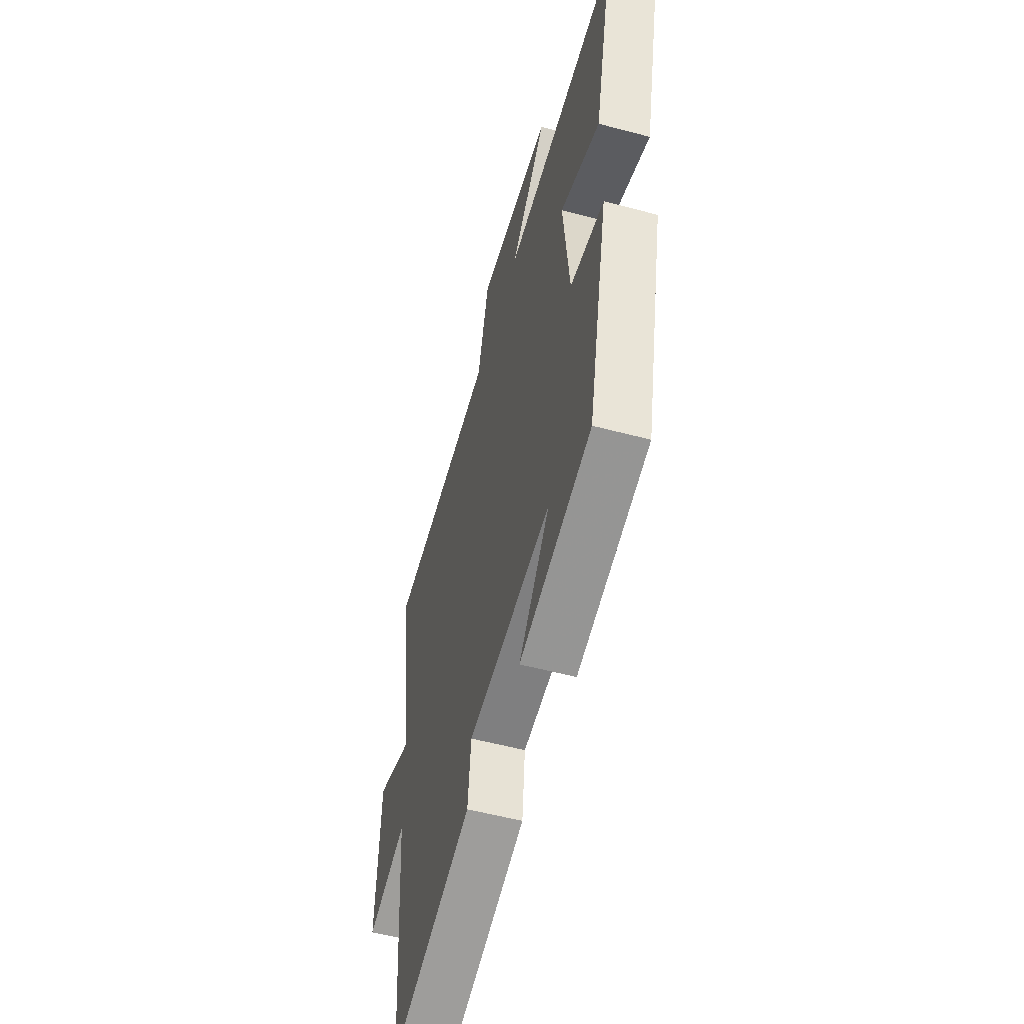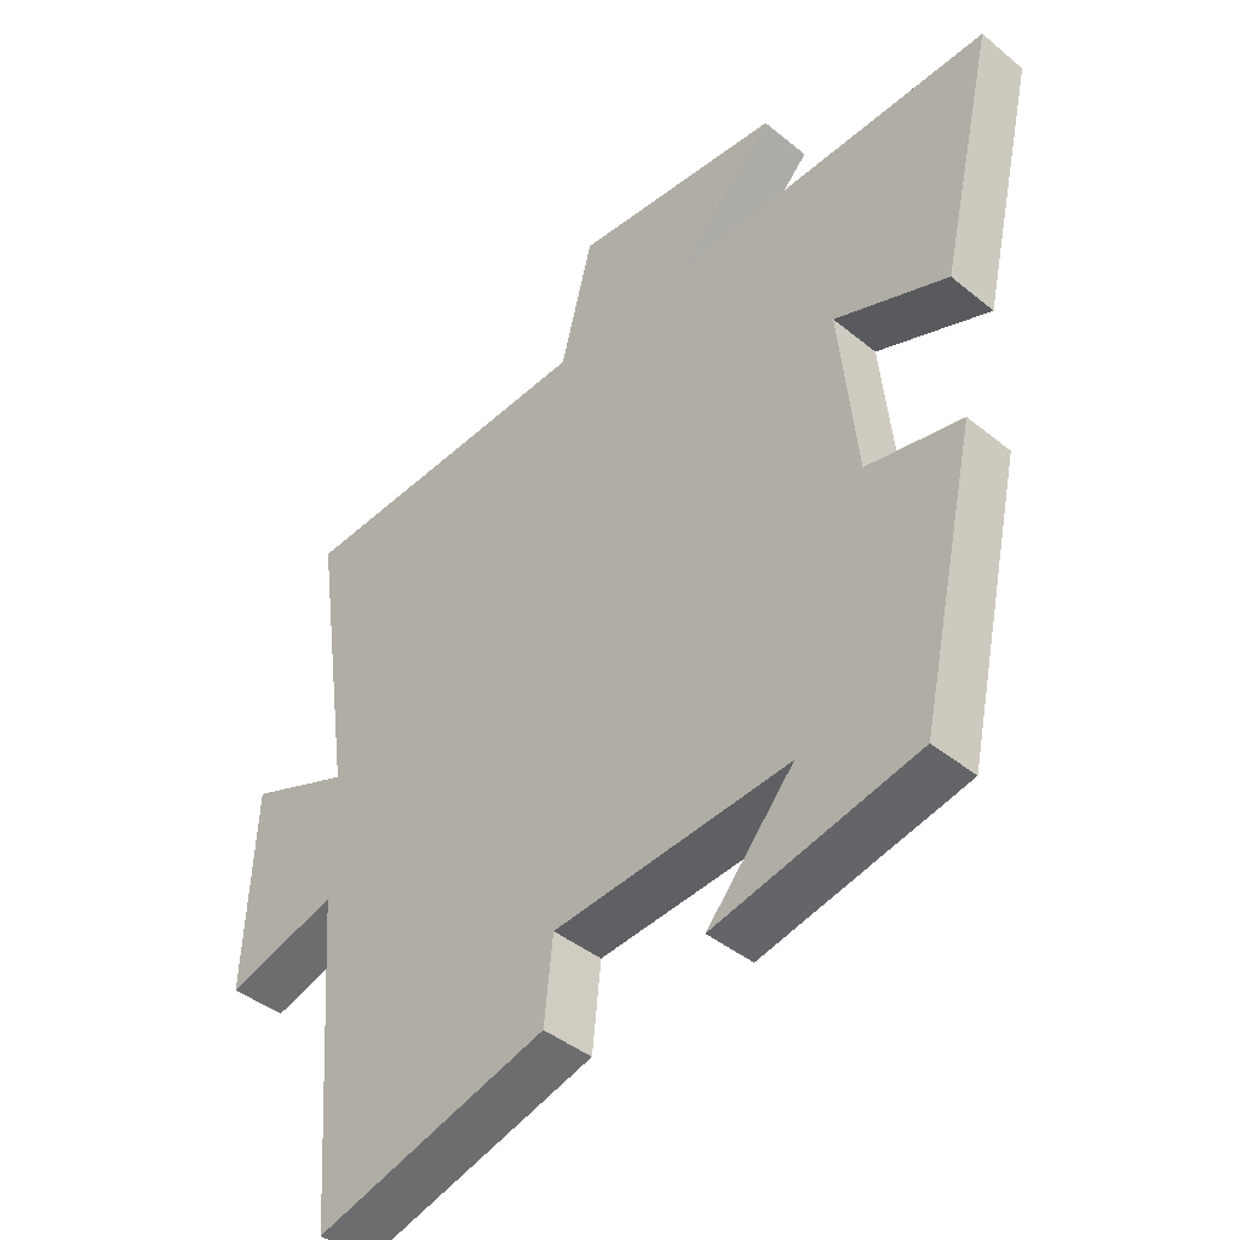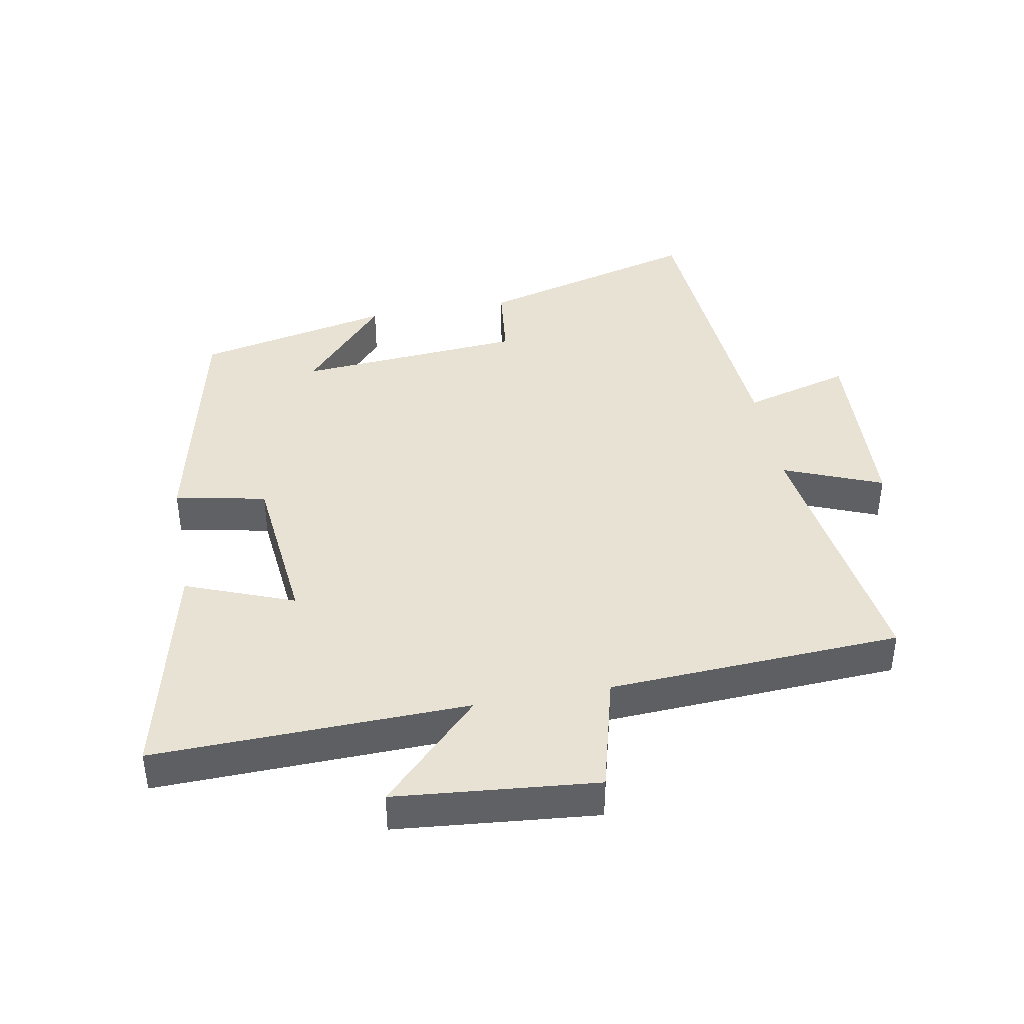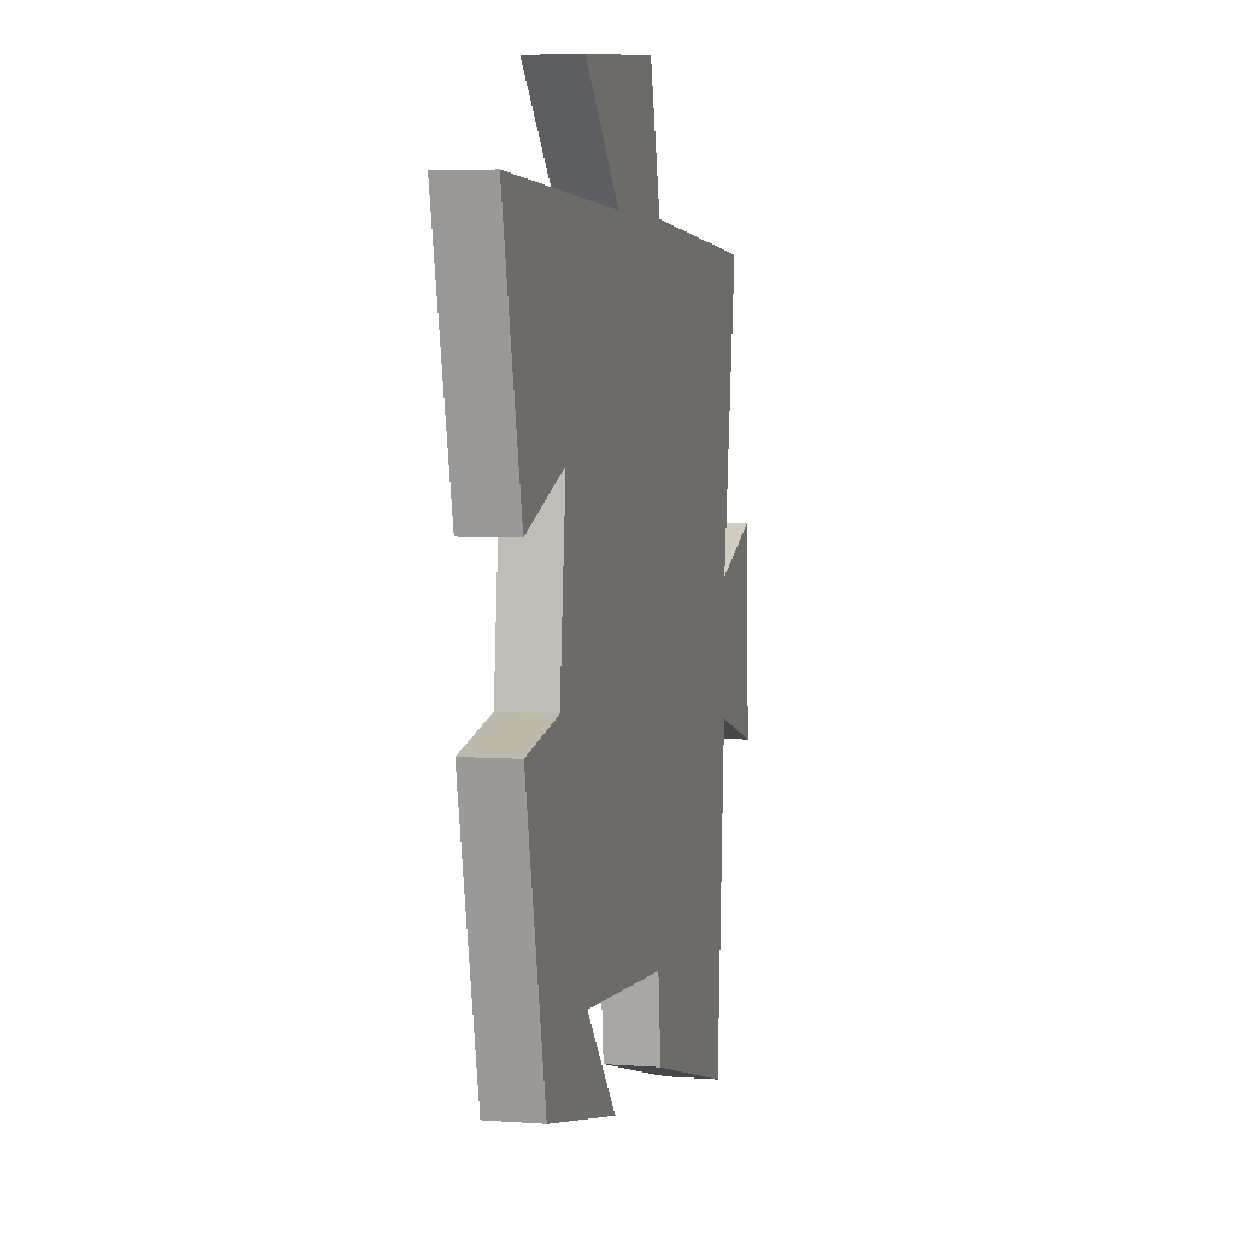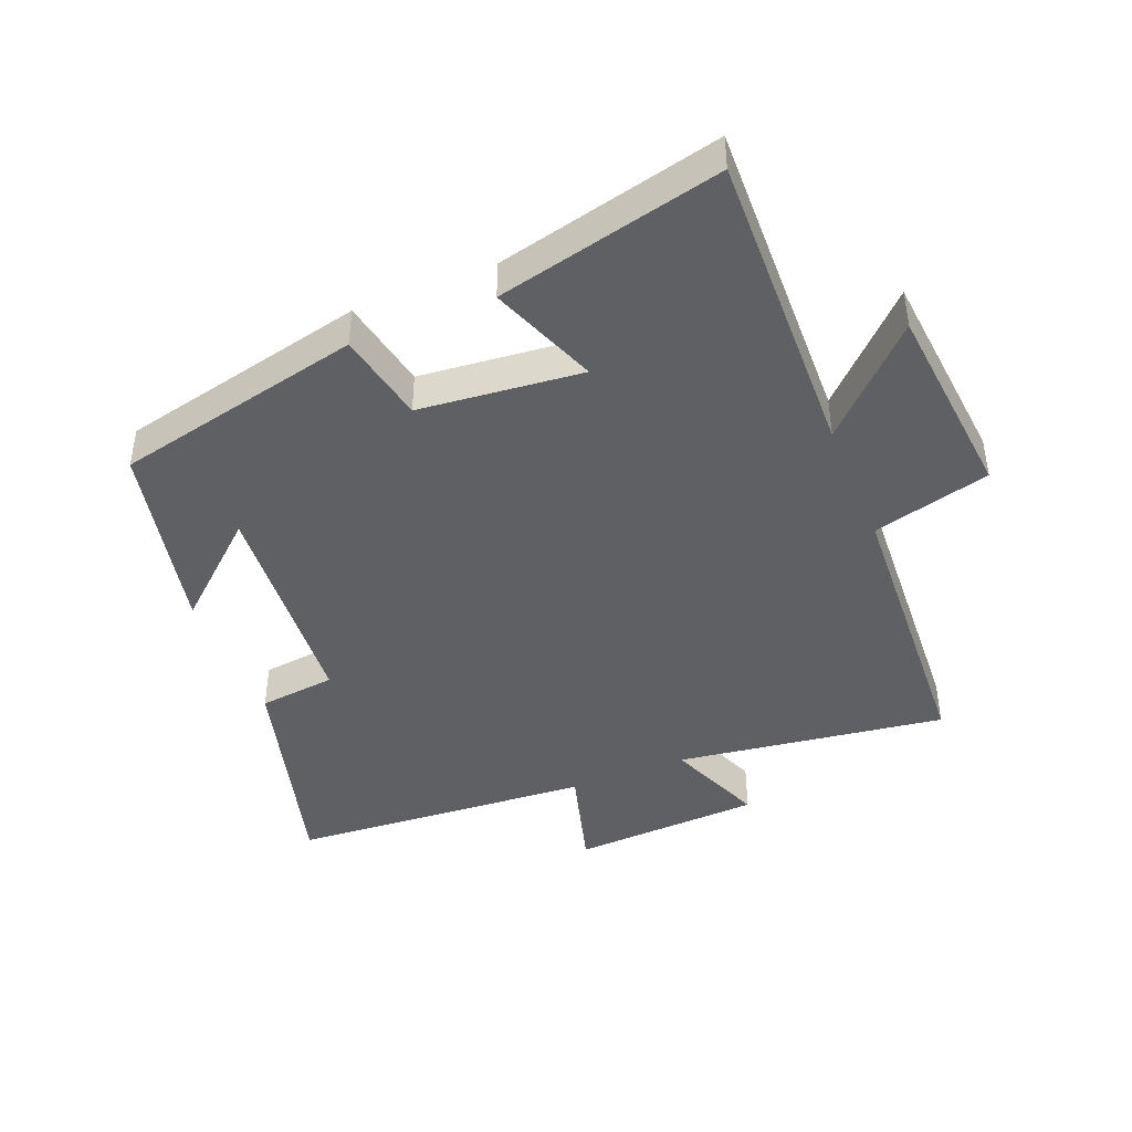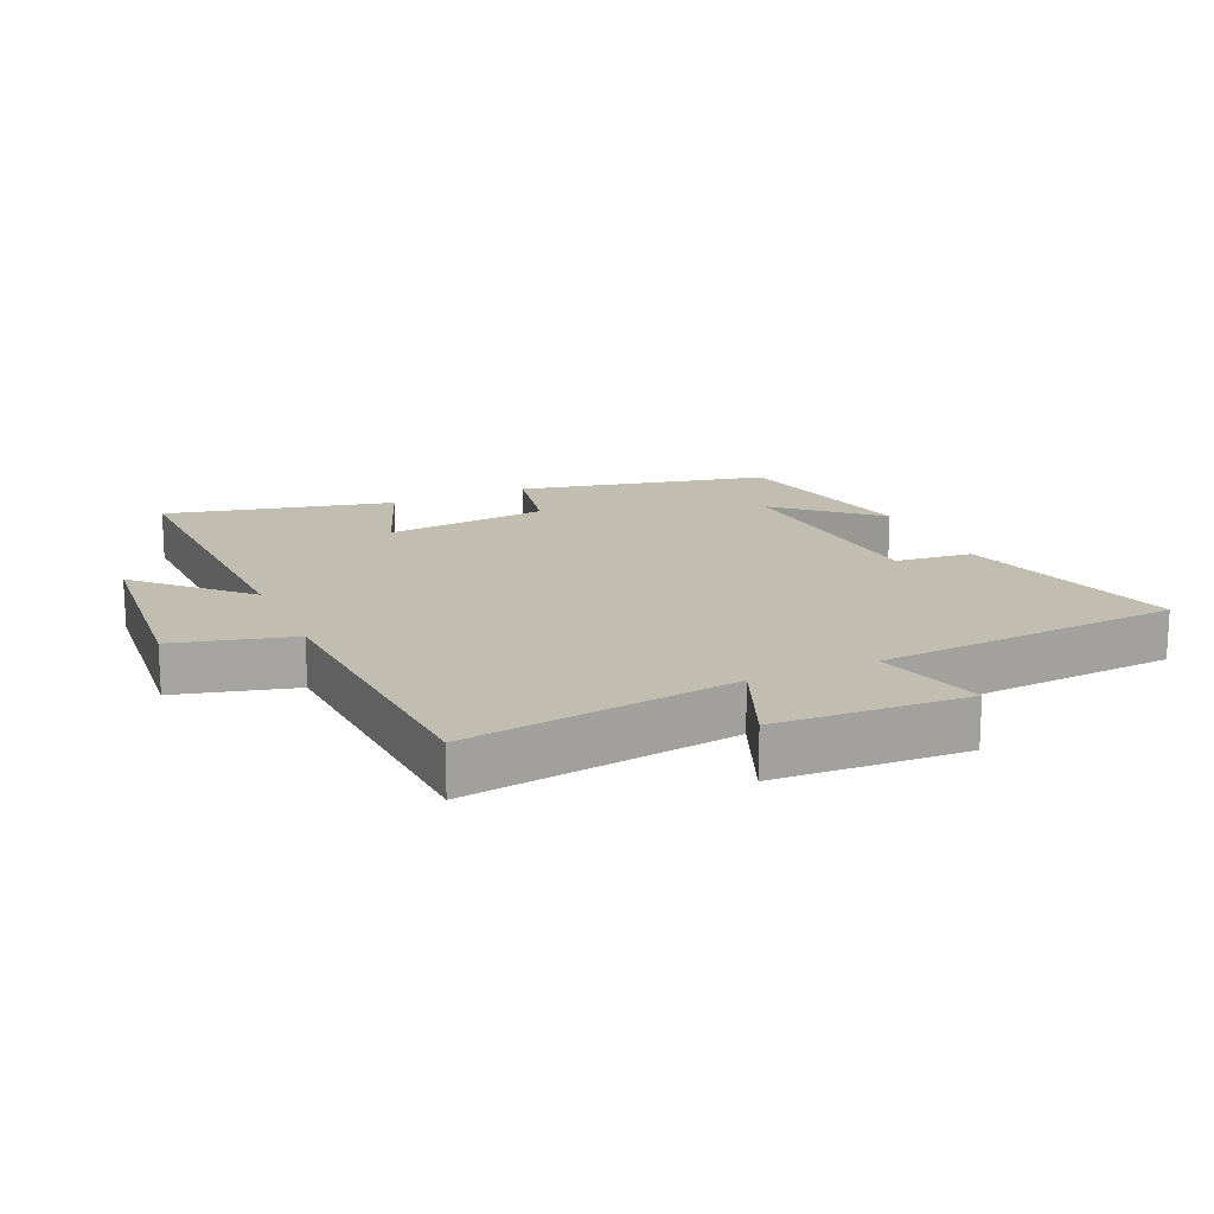
<metadata>
{"format":"obj","ext":"obj","renderer":"f3d","projection":"perspective","resolution":1024,"background":"white","views":[{"elev":-55.2,"azim":-105.7,"up":"+Z"},{"elev":-42.2,"azim":-134.4,"up":"+Z"},{"elev":40.9,"azim":-10.2,"up":"+Y"},{"elev":4.9,"azim":-76.7,"up":"+Z"},{"elev":-43.6,"azim":-67.8,"up":"+Y"},{"elev":16.9,"azim":66.1,"up":"+Y"}]}
</metadata>
<code>
v -0.415 0.07 -0.434
v -0.5 0.07 -0.05
v -0.359 0.07 -0.022
v -0.333 0.07 0.23
v -0.5 0.07 0.166
v -0.581 0.07 0.515
v -0.097 0.07 0.5
v -0.248 0.07 0.654
v 0.062 0.07 0.682
v 0.109 0.07 0.5
v 0.56 0.07 0.474
v 0.5 0.07 0.058
v 0.652 0.07 0.119
v 0.666 0.07 -0.175
v 0.5 0.07 -0.128
v 0.465 0.07 -0.596
v 0.12 0.07 -0.5
v 0.107 0.07 -0.381
v -0.243 0.07 -0.353
v -0.114 0.07 -0.5
v -0.415 0 -0.434
v -0.5 0 -0.05
v -0.359 0 -0.022
v -0.333 0 0.23
v -0.5 0 0.166
v -0.581 0 0.515
v -0.097 0 0.5
v -0.248 0 0.654
v 0.062 0 0.682
v 0.109 0 0.5
v 0.56 0 0.474
v 0.5 0 0.058
v 0.652 0 0.119
v 0.666 0 -0.175
v 0.5 0 -0.128
v 0.465 0 -0.596
v 0.12 0 -0.5
v 0.107 0 -0.381
v -0.243 0 -0.353
v -0.114 0 -0.5
f 19 20 1
f 15 16 17 18
f 15 18 19
f 12 13 14 15
f 12 15 19
f 10 11 12 19
f 7 8 9 10
f 7 10 19 1
f 4 5 6 7
f 3 4 7
f 1 2 3
f 1 3 7
f 21 40 39
f 38 37 36 35
f 39 38 35
f 35 34 33 32
f 39 35 32
f 39 32 31 30
f 30 29 28 27
f 21 39 30 27
f 27 26 25 24
f 27 24 23
f 23 22 21
f 27 23 21
f 1 21 22 2
f 2 22 23 3
f 3 23 24 4
f 4 24 25 5
f 5 25 26 6
f 6 26 27 7
f 7 27 28 8
f 8 28 29 9
f 9 29 30 10
f 10 30 31 11
f 11 31 32 12
f 12 32 33 13
f 13 33 34 14
f 14 34 35 15
f 15 35 36 16
f 16 36 37 17
f 17 37 38 18
f 18 38 39 19
f 19 39 40 20
f 20 40 21 1

</code>
